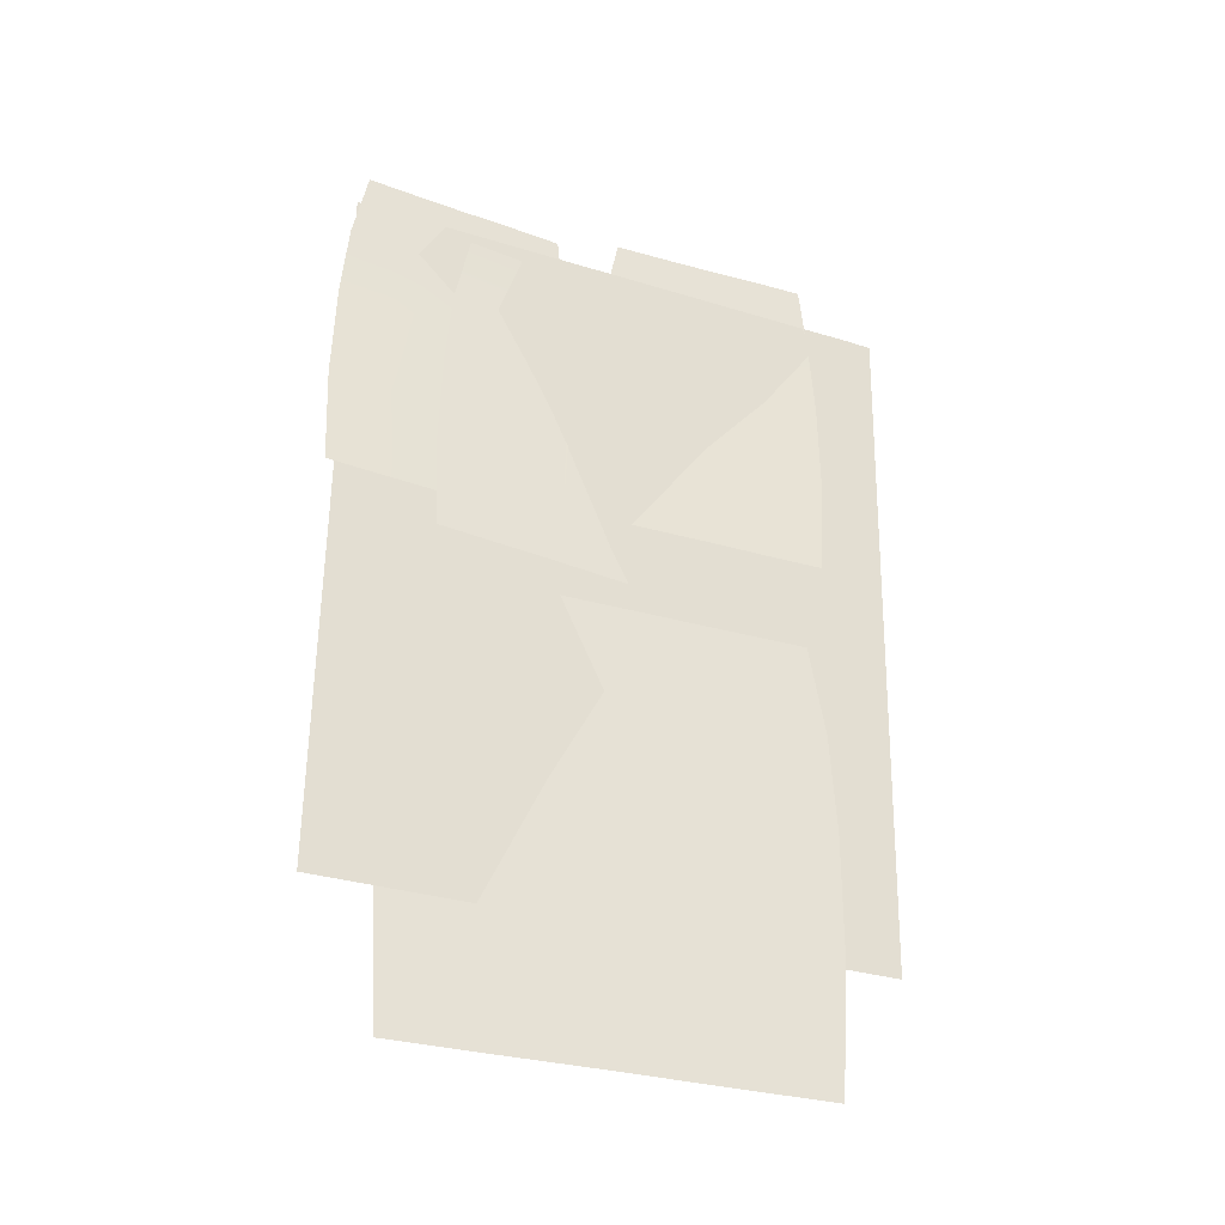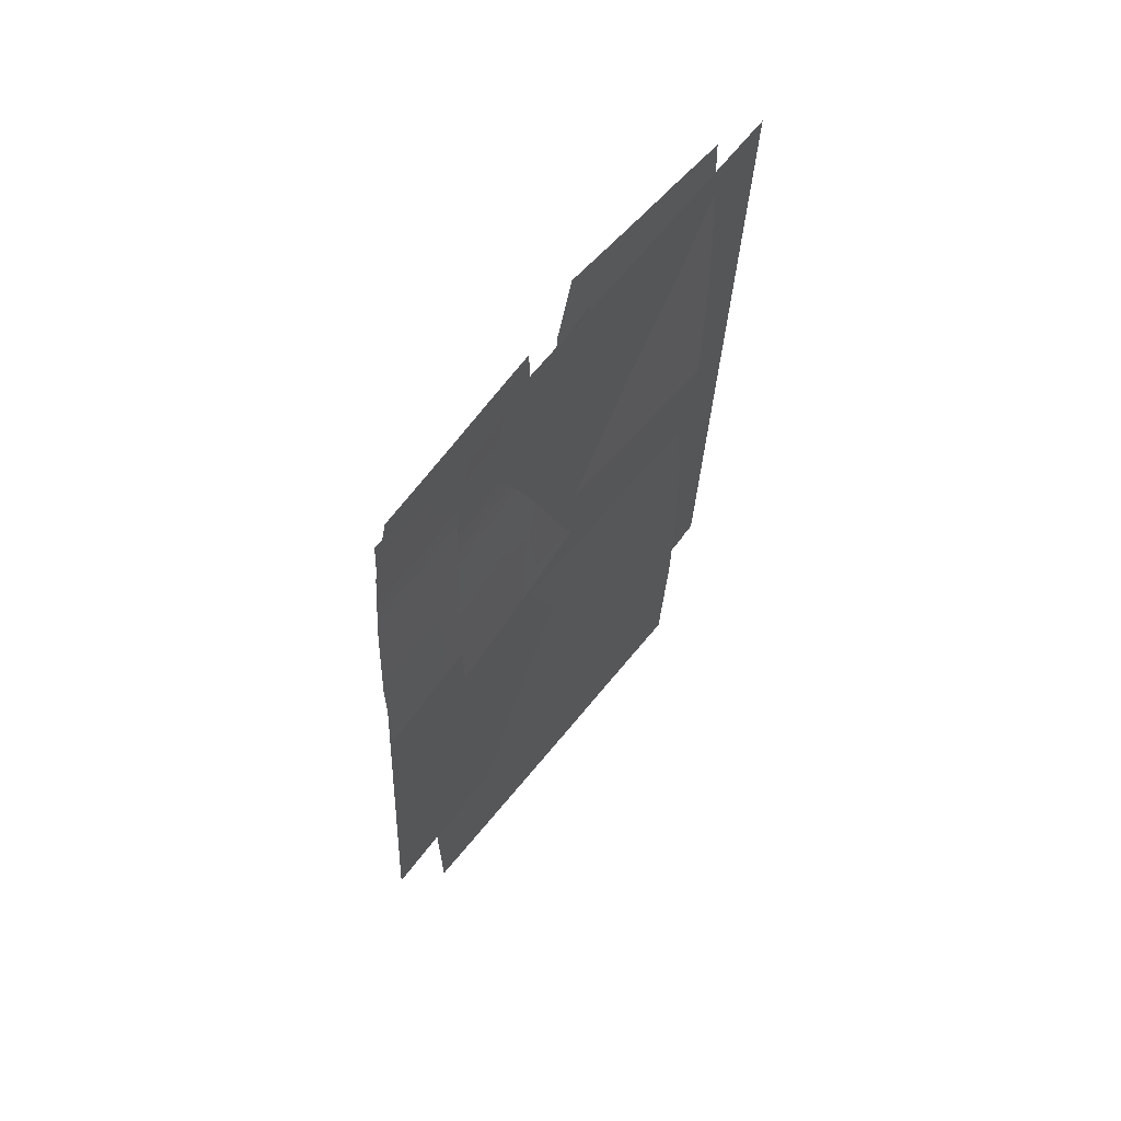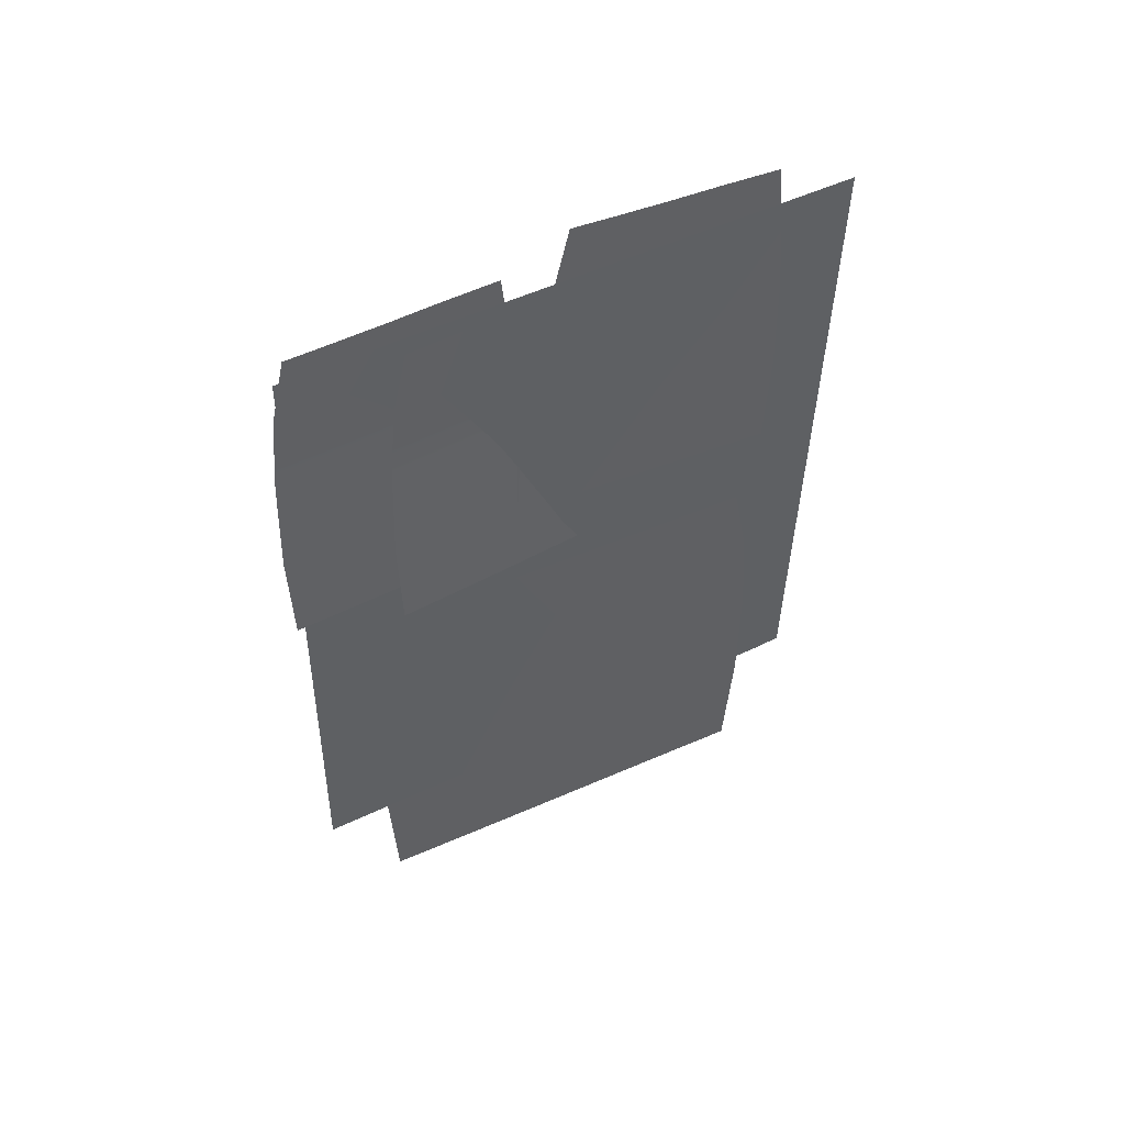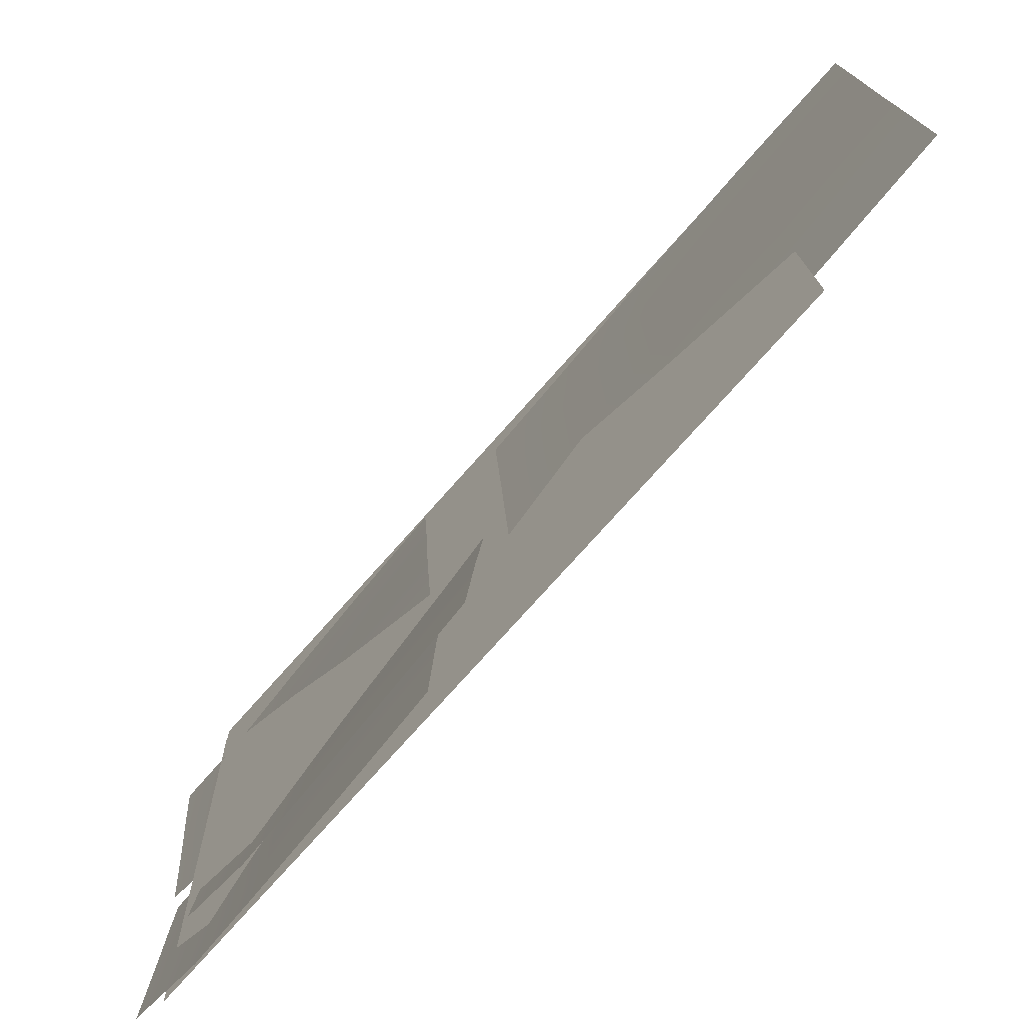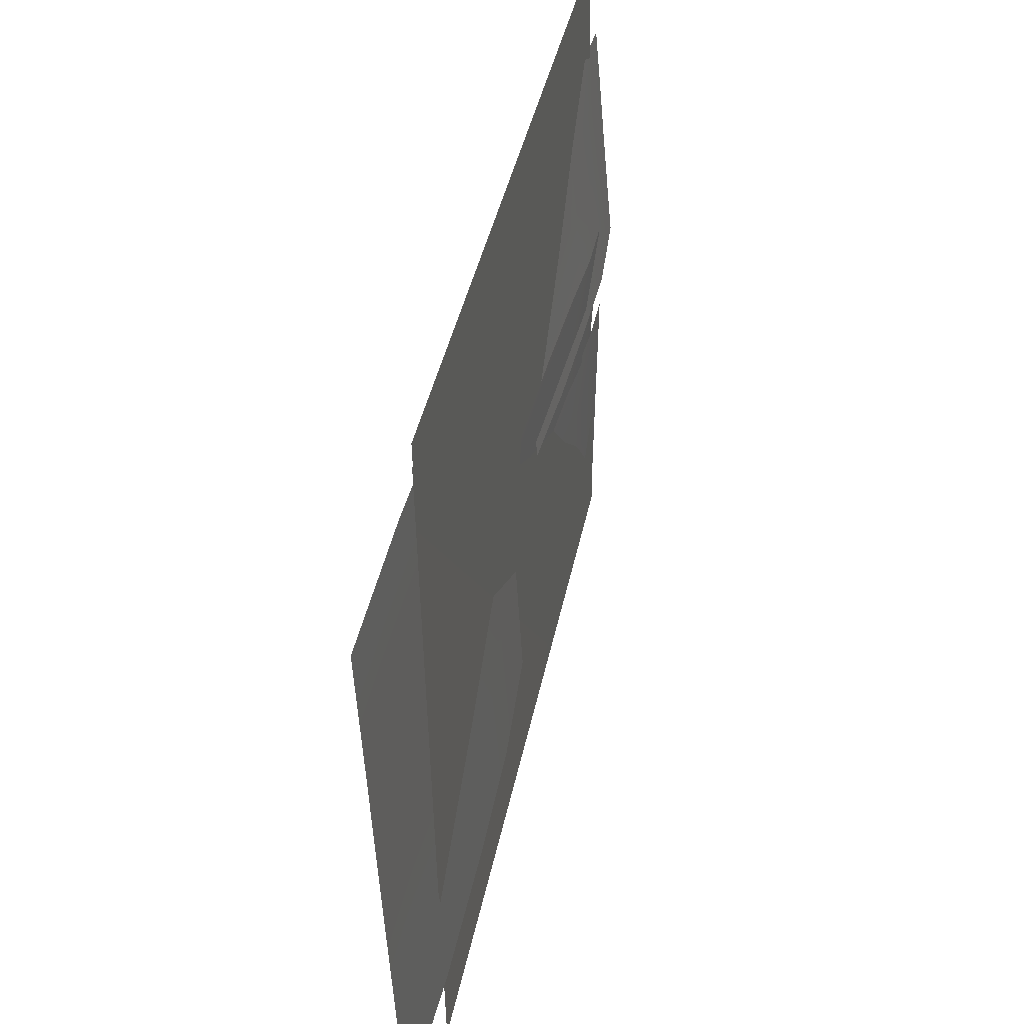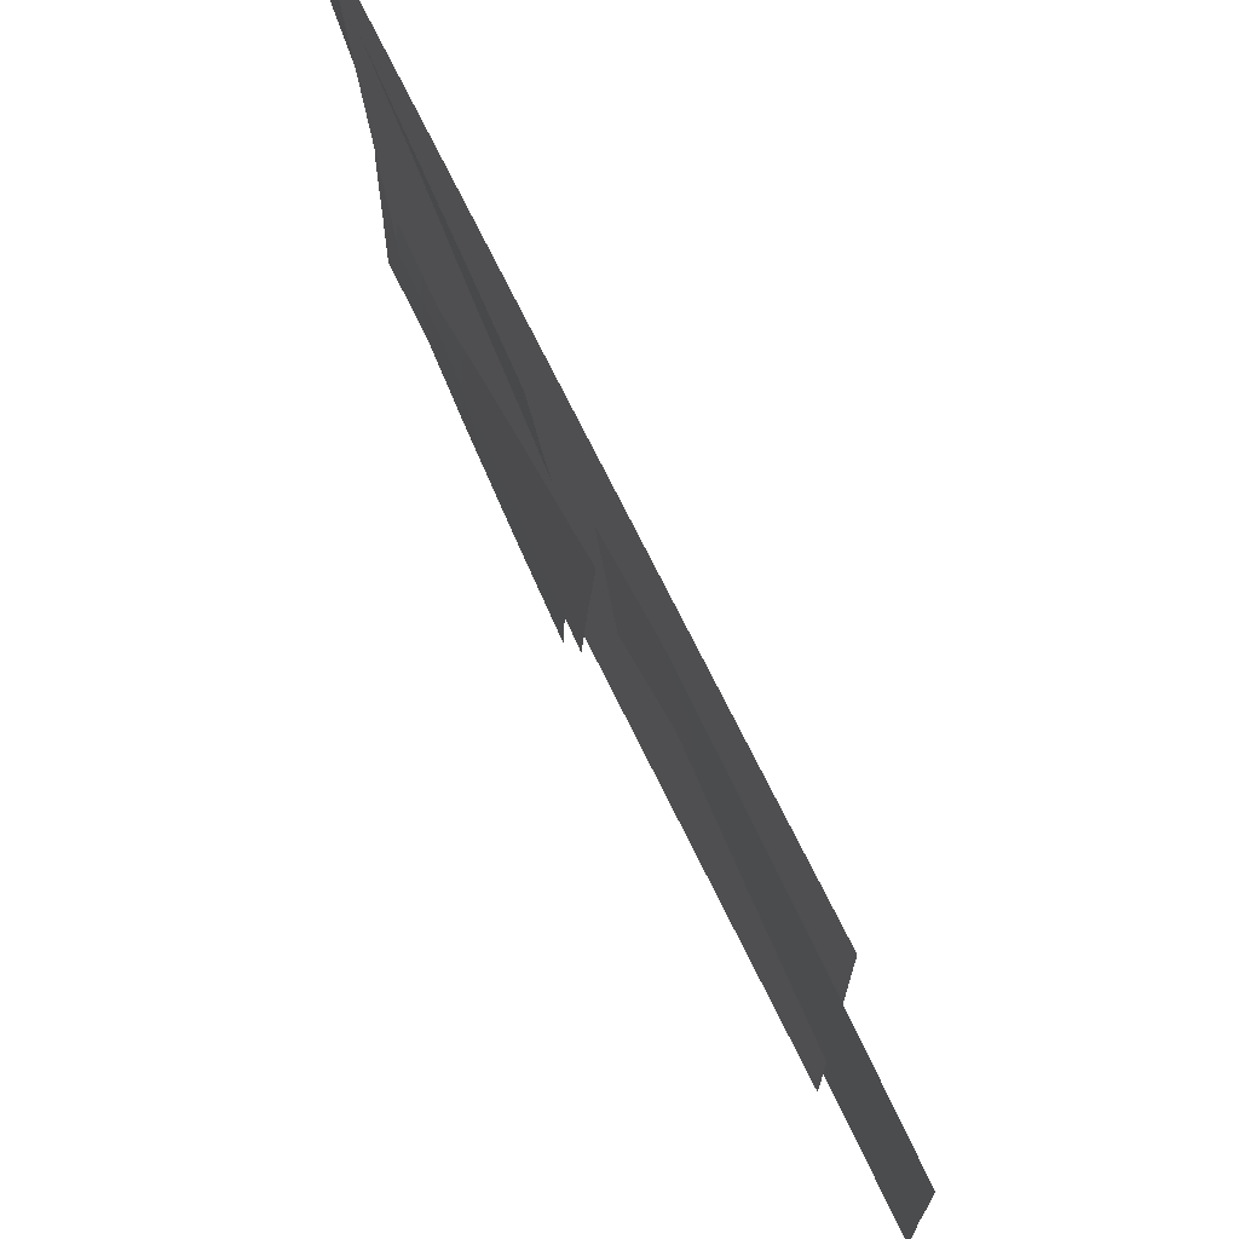
<metadata>
{"format":"obj","ext":"obj","renderer":"f3d","projection":"perspective","resolution":1024,"background":"white","views":[{"elev":-31.9,"azim":-115.3,"up":"+Y"},{"elev":57.2,"azim":-145.9,"up":"+Y"},{"elev":48.7,"azim":-119.6,"up":"+Y"},{"elev":-75.4,"azim":-38.8,"up":"+Z"},{"elev":38.3,"azim":13.6,"up":"+Z"},{"elev":73.2,"azim":-23.3,"up":"+Z"}]}
</metadata>
<code>
o dragonblight_combin_waterfall_03
v -3.45 155.9 -50.81
v -3.286 155.7 -42.1
v -2.522 143.3 -53.3
v -4.111 96.02 40.62
v -3.19 96.23 29.95
v -4.317 114.2 41.54
v -3.396 114.4 30.88
v -4.44 132.4 41.17
v -3.519 132.6 30.51
v -4.458 146.5 40.11
v -3.537 146.7 29.44
v -5.311 159.4 38.1
v -4.373 159.6 27.24
v -2.342 96.49 18.34
v -2.458 114.7 18.24
v -2.604 132.8 18.48
v -2.615 147 18.19
v -3.598 159.6 18.25
v -1.283 96.7 6.097
v -1.356 114.9 5.377
v -1.53 133 5.93
v -1.667 147.2 7.194
v -2.79 159.8 8.874
v -0.474 96.9 -3.283
v -0.5475 115.1 -4.003
v -0.721 133.2 -3.45
v -0.8587 147.4 -2.185
v -2.043 160 0.1988
v -2.044 84.98 -24.79
v -2.549 85.19 -34.19
v -2.217 103.1 -25.5
v -2.722 103.4 -34.9
v -2.312 121.3 -24.92
v -2.817 121.5 -34.33
v -2.272 135.4 -23.65
v -2.777 135.6 -33.05
v -3.15 148.1 -21.83
v -3.618 148.3 -30.53
v -1.389 84.78 -12.52
v -1.518 103 -12.61
v -1.63 121.1 -12.35
v -1.681 135.2 -12.64
v -2.645 147.9 -12.43
v -0.6132 84.51 -0.905
v -0.6886 102.7 0.03817
v -0.8608 120.9 -0.3056
v -1.027 135 -1.361
v -2.162 147.9 -3.428
v -1.579 147.7 7.459
v -0.4551 134.8 9.327
v -0.2888 120.7 10.38
v -0.1166 102.5 10.73
v -0.0412 84.31 9.782
v -1.282 91.96 -10.39
v -1.481 92.17 -21.1
v -1.391 110.1 -9.455
v -1.589 110.3 -20.16
v -1.551 128.3 -9.804
v -1.749 128.5 -20.51
v -1.68 142.5 -10.86
v -1.879 142.7 -21.57
v -2.738 155.4 -12.77
v -2.94 155.6 -23.67
v -1.851 92.43 -32.73
v -1.977 110.6 -32.82
v -2.097 128.8 -32.57
v -2.139 142.9 -32.86
v -3.11 155.6 -32.69
v -2.077 92.64 -45.02
v -2.226 110.8 -45.73
v -2.34 129 -45.16
v -2.345 143.1 -43.89
v -2.254 92.84 -54.43
v -2.402 111 -55.14
v -2.517 129.2 -54.57
v 4.57 19.86 -38.89
v 3.546 19.84 -22.01
v 5.311 -3.982 -37.22
v 1.477 79.07 -30.85
v 0.5308 79.03 -15.24
v 2.884 62.37 -34.98
v 1.86 62.35 -18.1
v -0.4932 79.01 1.641
v 0.6581 62.38 1.681
v -1.473 78.98 17.81
v -0.5403 62.38 21.93
v -2.662 79 37.36
v -1.707 62.4 41.12
v 3.653 43.77 -37.61
v 2.629 43.74 -20.73
v 1.26 43.82 1.845
v 0.02554 43.81 23.48
v -1.141 43.82 42.67
v 2.063 19.95 2.407
v 0.86 19.92 23.85
v -0.3063 19.93 43.04
v 0.6105 -3.973 41.76
v 1.777 -3.986 22.57
v 2.905 -3.939 2.357
v 4.287 -4.003 -20.34
v -5.043 151.4 50.42
v 1.615 20.11 51.48
v -2.349 150.7 -52.46
v 4.309 20.04 -51.39
v -5.053 151.5 54.08
v 1.604 20.15 55.14
v -2.36 150.8 -48.8
v 4.298 20.08 -47.73
g Geoset0
f 1 2 3
f 4 5 6
f 7 6 5
f 6 7 8
f 9 8 7
f 8 9 10
f 11 10 9
f 10 11 12
f 13 12 11
f 5 14 7
f 15 7 14
f 7 15 9
f 16 9 15
f 9 16 11
f 17 11 16
f 11 17 13
f 18 13 17
f 14 19 15
f 20 15 19
f 15 20 16
f 21 16 20
f 16 21 17
f 22 17 21
f 17 22 18
f 23 18 22
f 19 24 20
f 25 20 24
f 20 25 21
f 26 21 25
f 21 26 22
f 27 22 26
f 22 27 23
f 28 23 27
f 29 30 31
f 32 31 30
f 31 32 33
f 34 33 32
f 33 34 35
f 36 35 34
f 35 36 37
f 38 37 36
f 39 29 40
f 31 40 29
f 40 31 41
f 33 41 31
f 41 33 42
f 35 42 33
f 42 35 43
f 37 43 35
f 44 39 45
f 40 45 39
f 45 40 46
f 41 46 40
f 46 41 47
f 42 47 41
f 47 42 48
f 43 48 42
f 48 49 47
f 50 47 49
f 47 50 46
f 51 46 50
f 46 51 45
f 52 45 51
f 45 52 44
f 53 44 52
f 54 55 56
f 57 56 55
f 56 57 58
f 59 58 57
f 58 59 60
f 61 60 59
f 60 61 62
f 63 62 61
f 55 64 57
f 65 57 64
f 57 65 59
f 66 59 65
f 59 66 61
f 67 61 66
f 61 67 63
f 68 63 67
f 64 69 65
f 70 65 69
f 65 70 66
f 71 66 70
f 66 71 67
f 72 67 71
f 67 72 68
f 2 68 72
f 69 73 70
f 74 70 73
f 70 74 71
f 75 71 74
f 71 75 72
f 3 72 75
f 72 3 2
g Geoset1
f 76 77 78
f 79 80 81
f 82 81 80
f 80 83 82
f 84 82 83
f 83 85 84
f 86 84 85
f 85 87 86
f 88 86 87
f 81 82 89
f 90 89 82
f 82 84 90
f 91 90 84
f 84 86 91
f 92 91 86
f 86 88 92
f 93 92 88
f 89 90 76
f 77 76 90
f 90 91 77
f 94 77 91
f 91 92 94
f 95 94 92
f 92 93 95
f 96 95 93
f 97 98 96
f 95 96 98
f 98 99 95
f 94 95 99
f 99 100 94
f 77 94 100
f 100 78 77
g Geoset2
f 101 102 103
f 104 103 102
g Geoset3
f 105 106 107
f 108 107 106

</code>
